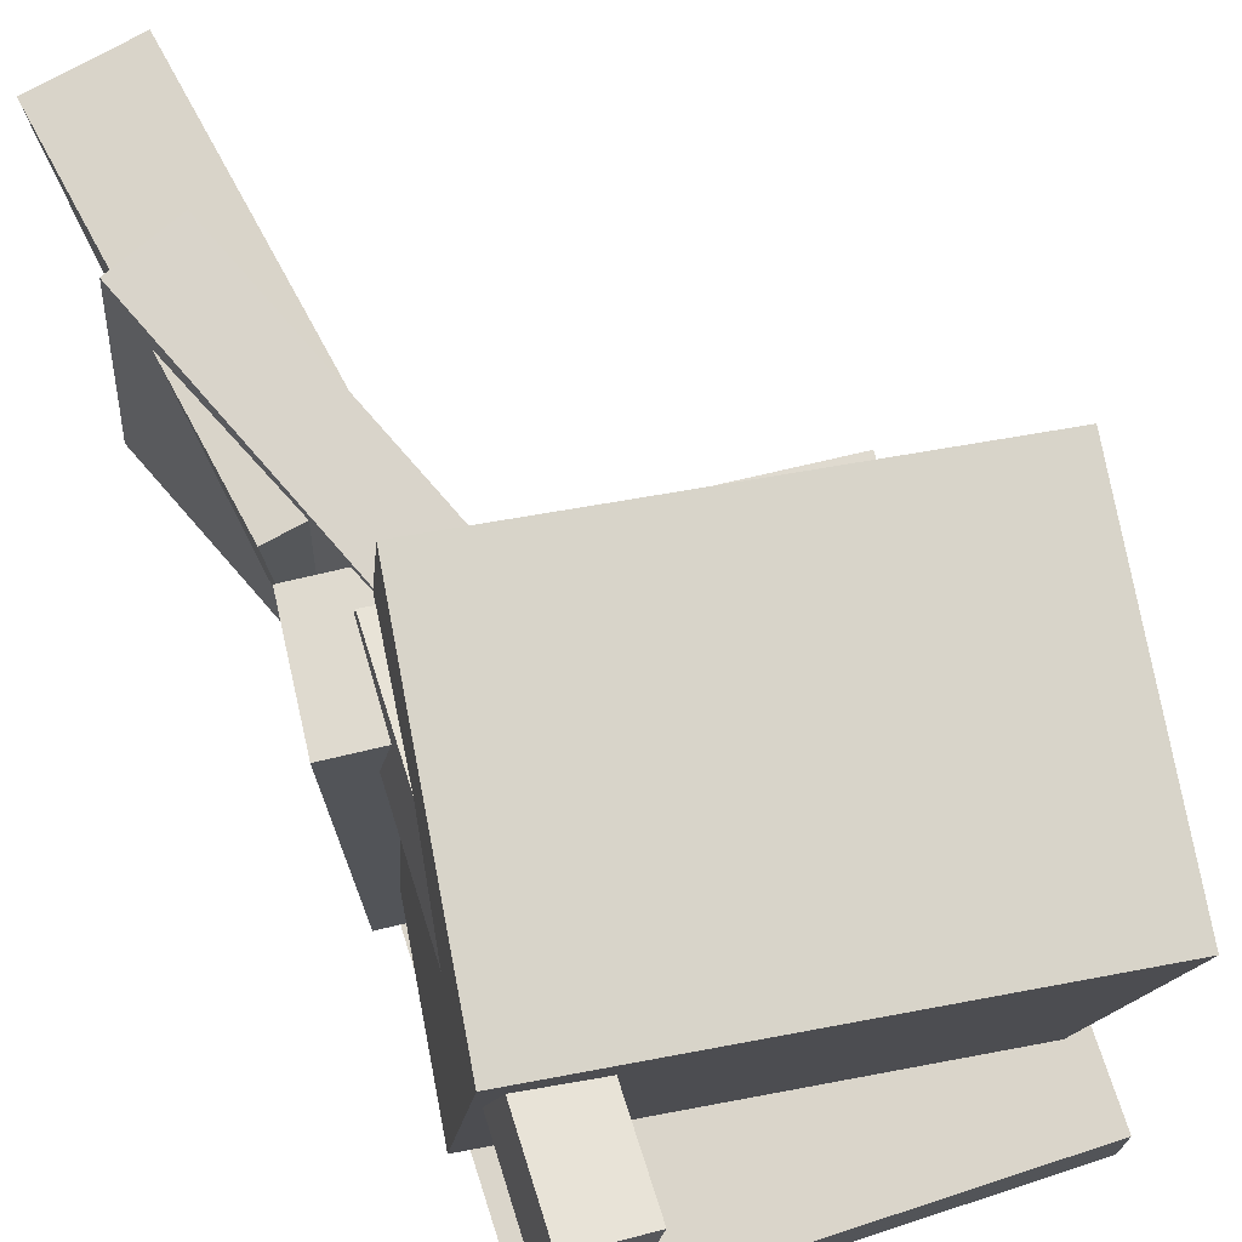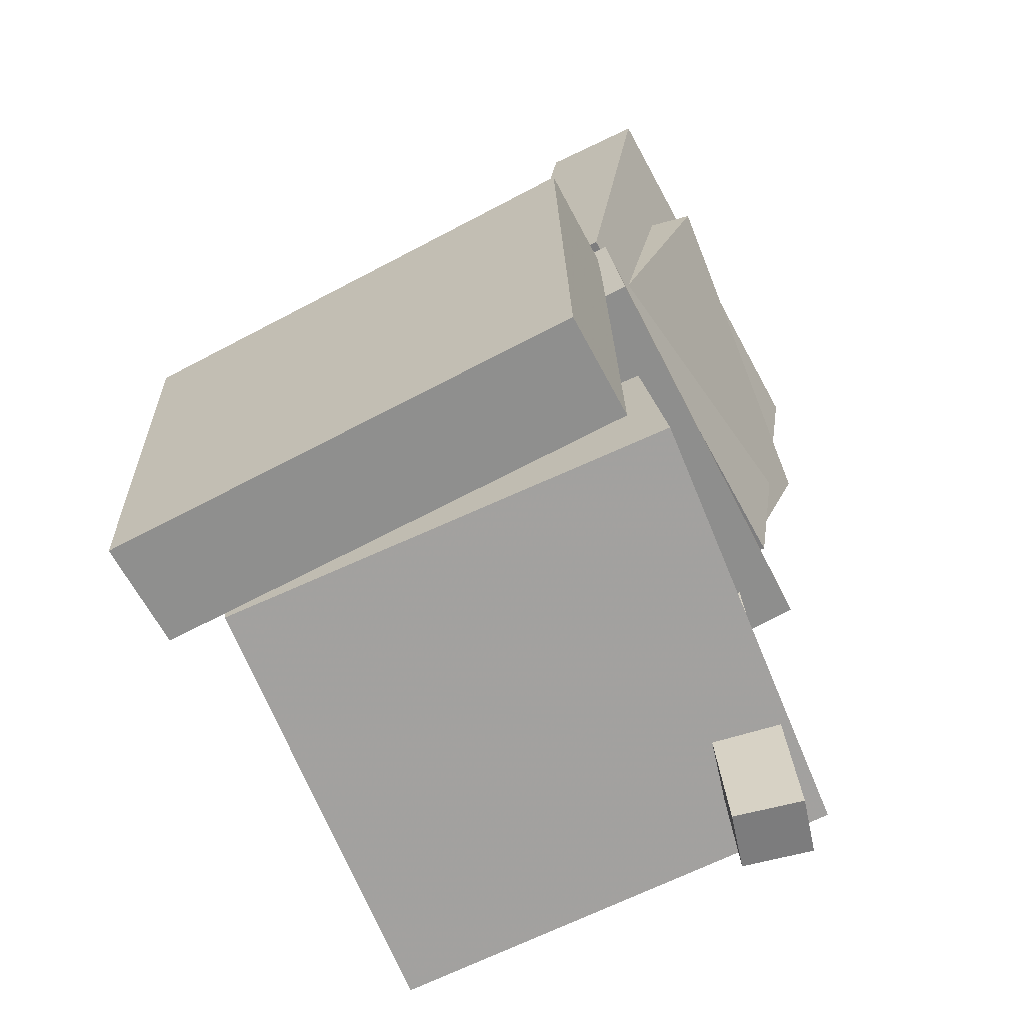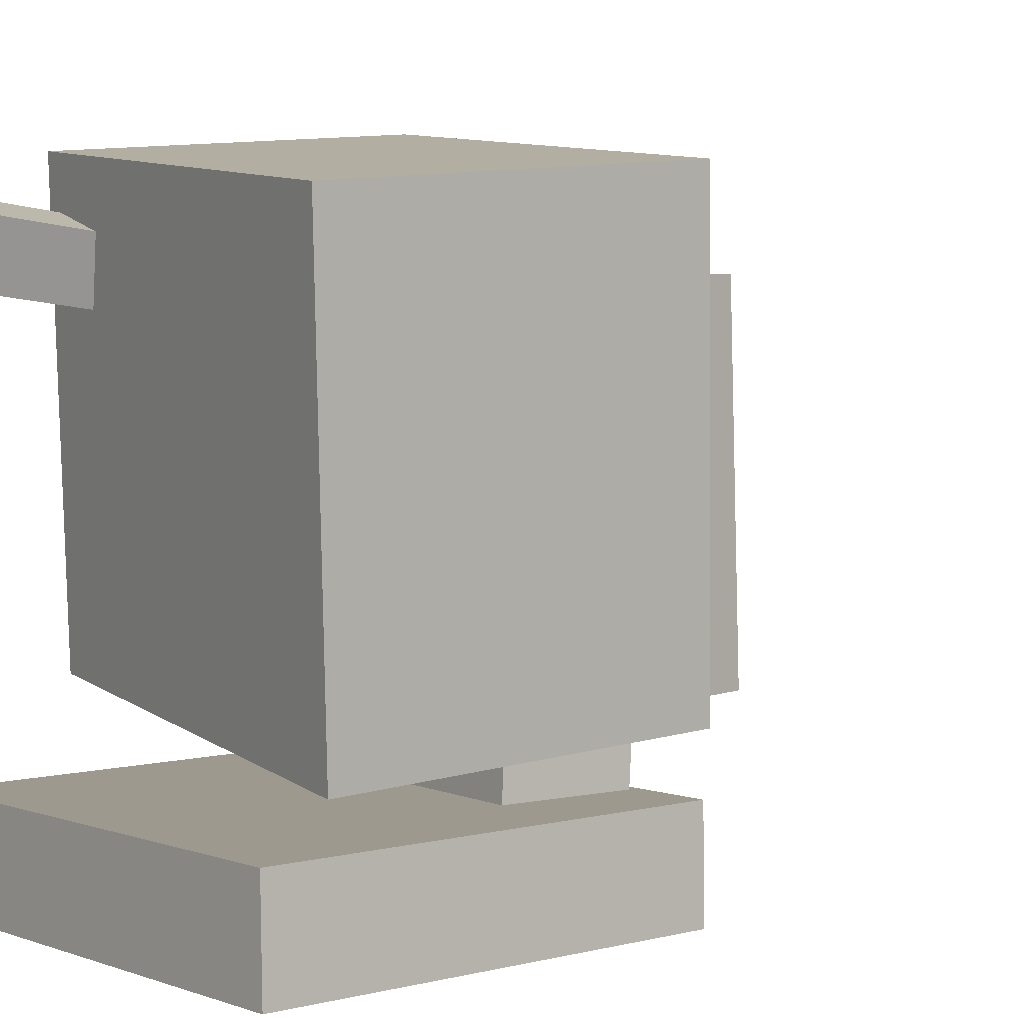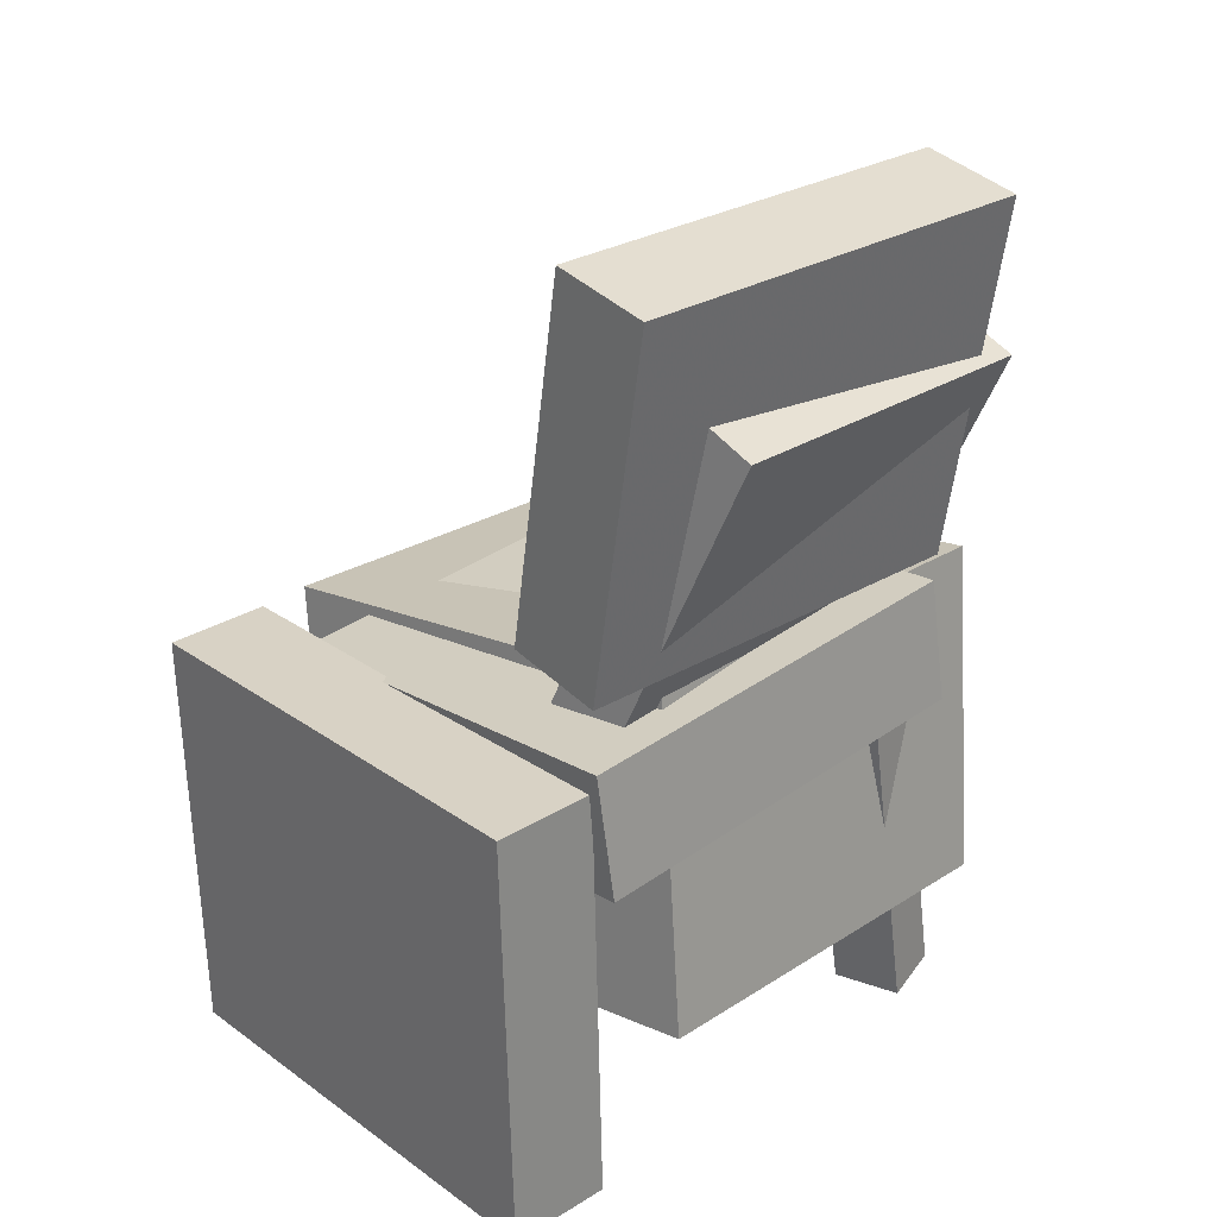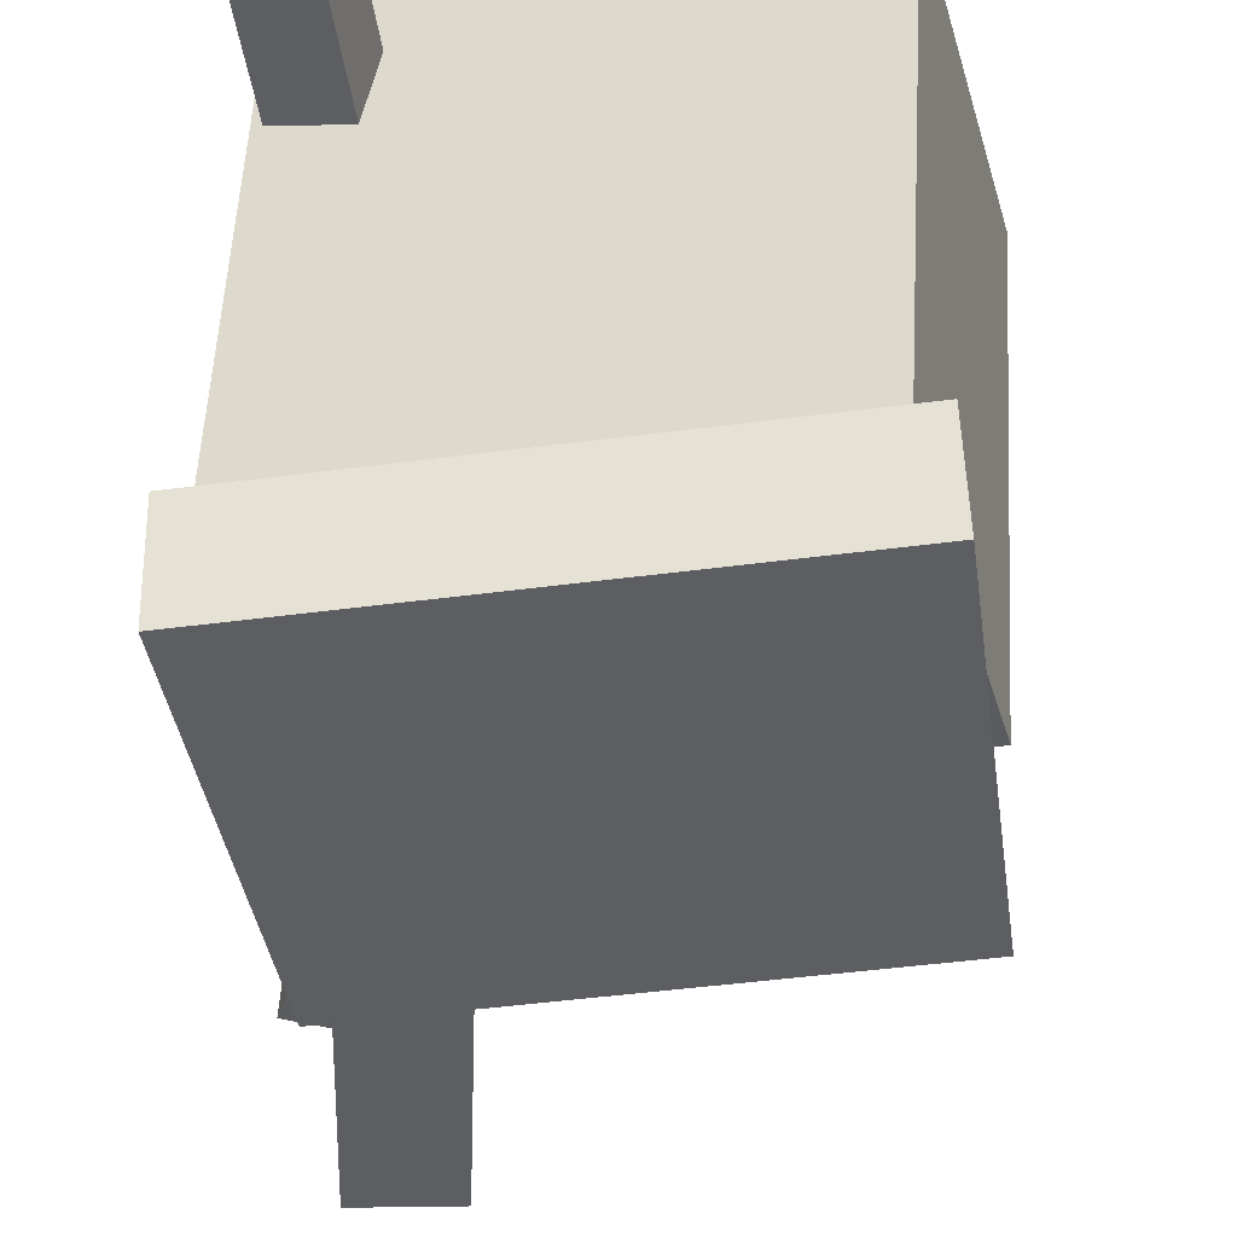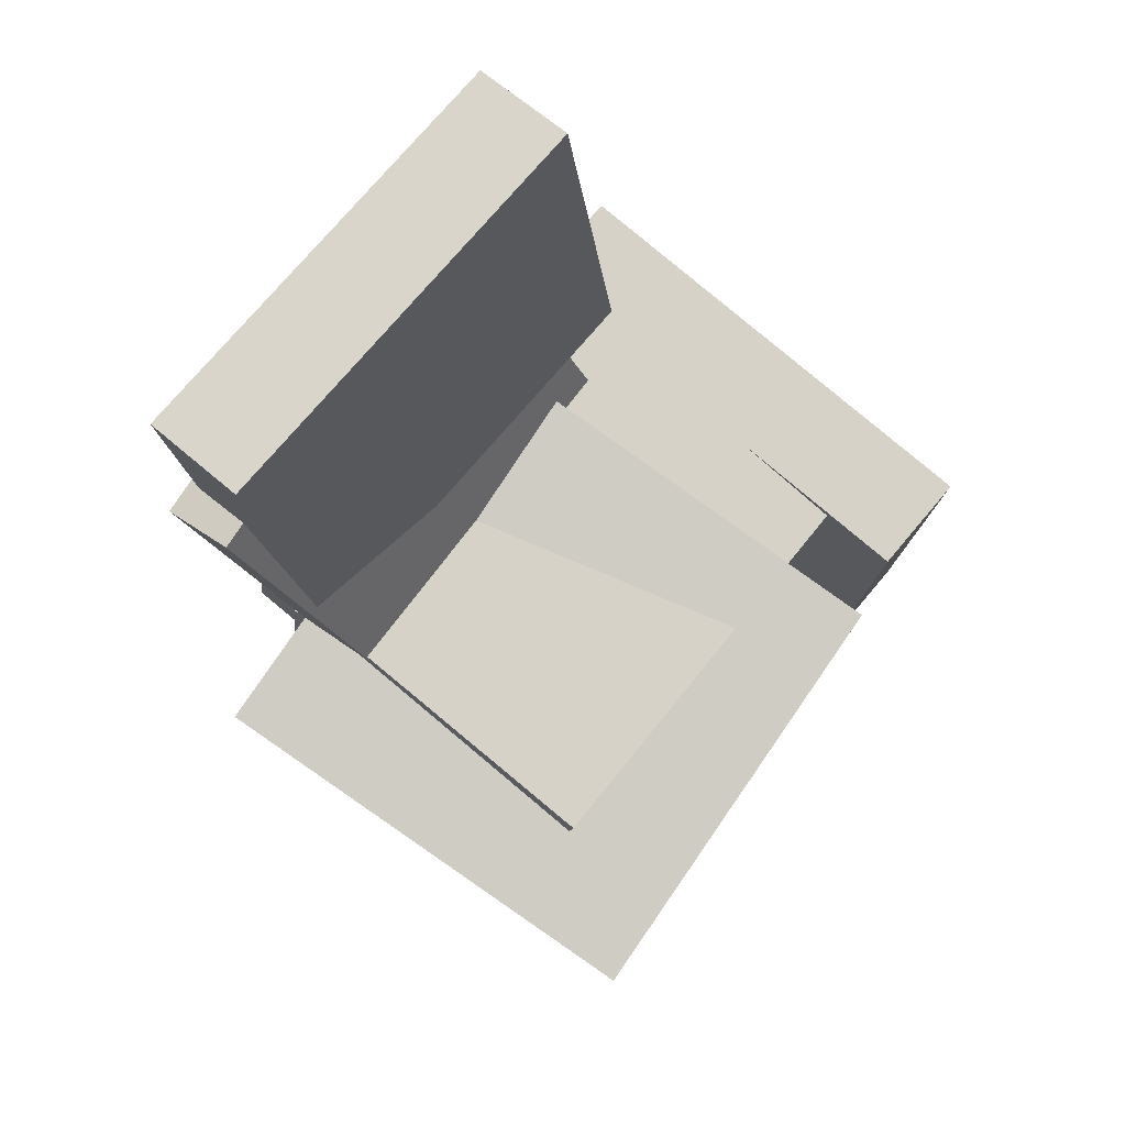
<metadata>
{"format":"obj","ext":"obj","renderer":"f3d","projection":"perspective","resolution":1024,"background":"white","views":[{"elev":73.7,"azim":-19.1,"up":"+Z"},{"elev":-64.9,"azim":-153.7,"up":"+Y"},{"elev":5.1,"azim":49.6,"up":"+Z"},{"elev":28.5,"azim":-133.9,"up":"+Y"},{"elev":-38.0,"azim":6.9,"up":"+Z"},{"elev":77.4,"azim":38.6,"up":"+Y"}]}
</metadata>
<code>
v -0.1268 0.01579 0.1536
v -0.1381 0.009911 0.1094
v -0.1354 -0.3021 0.198
v -0.1466 -0.308 0.1537
v -0.07738 0.01276 0.1415
v -0.08862 0.006884 0.09722
v -0.08593 -0.3052 0.1858
v -0.09717 -0.311 0.1416
f 1.0 7.0 5.0
f 1.0 3.0 7.0
f 1.0 4.0 3.0
f 1.0 2.0 4.0
f 3.0 8.0 7.0
f 3.0 4.0 8.0
f 5.0 7.0 8.0
f 5.0 8.0 6.0
f 1.0 5.0 6.0
f 1.0 6.0 2.0
f 2.0 6.0 8.0
f 2.0 8.0 4.0
v -0.1679 -0.06701 -0.1555
v -0.1692 -0.04767 0.1527
v -0.1584 0.02255 -0.1611
v -0.1597 0.04189 0.1471
v 0.1212 -0.09747 -0.1524
v 0.1199 -0.07813 0.1559
v 0.1307 -0.007914 -0.158
v 0.1294 0.01143 0.1503
f 9.0 15.0 13.0
f 9.0 11.0 15.0
f 9.0 12.0 11.0
f 9.0 10.0 12.0
f 11.0 16.0 15.0
f 11.0 12.0 16.0
f 13.0 15.0 16.0
f 13.0 16.0 14.0
f 9.0 13.0 14.0
f 9.0 14.0 10.0
f 10.0 14.0 16.0
f 10.0 16.0 12.0
v -0.2123 0.2226 -0.09172
v -0.1916 0.2066 0.1704
v -0.1624 0.2434 -0.09439
v -0.1417 0.2274 0.1678
v -0.1094 -0.02724 -0.1151
v -0.0887 -0.04322 0.1471
v -0.05949 -0.006434 -0.1177
v -0.0388 -0.02241 0.1444
f 17.0 23.0 21.0
f 17.0 19.0 23.0
f 17.0 20.0 19.0
f 17.0 18.0 20.0
f 19.0 24.0 23.0
f 19.0 20.0 24.0
f 21.0 23.0 24.0
f 21.0 24.0 22.0
f 17.0 21.0 22.0
f 17.0 22.0 18.0
f 18.0 22.0 24.0
f 18.0 24.0 20.0
v 0.1609 -0.2496 -0.1215
v -0.1669 -0.2038 -0.09612
v 0.1962 -0.005696 -0.1057
v -0.1316 0.04012 -0.08038
v 0.1823 -0.2734 0.1988
v -0.1455 -0.2276 0.2242
v 0.2176 -0.02947 0.2145
v -0.1101 0.01635 0.2399
f 25.0 31.0 29.0
f 25.0 27.0 31.0
f 25.0 28.0 27.0
f 25.0 26.0 28.0
f 27.0 32.0 31.0
f 27.0 28.0 32.0
f 29.0 31.0 32.0
f 29.0 32.0 30.0
f 25.0 29.0 30.0
f 25.0 30.0 26.0
f 26.0 30.0 32.0
f 26.0 32.0 28.0
v -0.1198 0.3333 -0.1545
v -0.1919 0.3215 -0.1572
v -0.1311 0.3334 0.1491
v -0.2032 0.3216 0.1464
v -0.07732 0.07325 -0.1528
v -0.1495 0.06145 -0.1555
v -0.0886 0.07334 0.1507
v -0.1608 0.06154 0.148
f 33.0 39.0 37.0
f 33.0 35.0 39.0
f 33.0 36.0 35.0
f 33.0 34.0 36.0
f 35.0 40.0 39.0
f 35.0 36.0 40.0
f 37.0 39.0 40.0
f 37.0 40.0 38.0
f 33.0 37.0 38.0
f 33.0 38.0 34.0
f 34.0 38.0 40.0
f 34.0 40.0 36.0
v -0.1572 -0.3003 -0.1556
v -0.1508 0.005184 -0.1579
v -0.1551 -0.3009 -0.2305
v -0.1488 0.004567 -0.2328
v 0.1807 -0.3073 -0.1462
v 0.187 -0.001803 -0.1486
v 0.1827 -0.3079 -0.2212
v 0.1891 -0.00242 -0.2235
f 41.0 47.0 45.0
f 41.0 43.0 47.0
f 41.0 44.0 43.0
f 41.0 42.0 44.0
f 43.0 48.0 47.0
f 43.0 44.0 48.0
f 45.0 47.0 48.0
f 45.0 48.0 46.0
f 41.0 45.0 46.0
f 41.0 46.0 42.0
f 42.0 46.0 48.0
f 42.0 48.0 44.0

</code>
